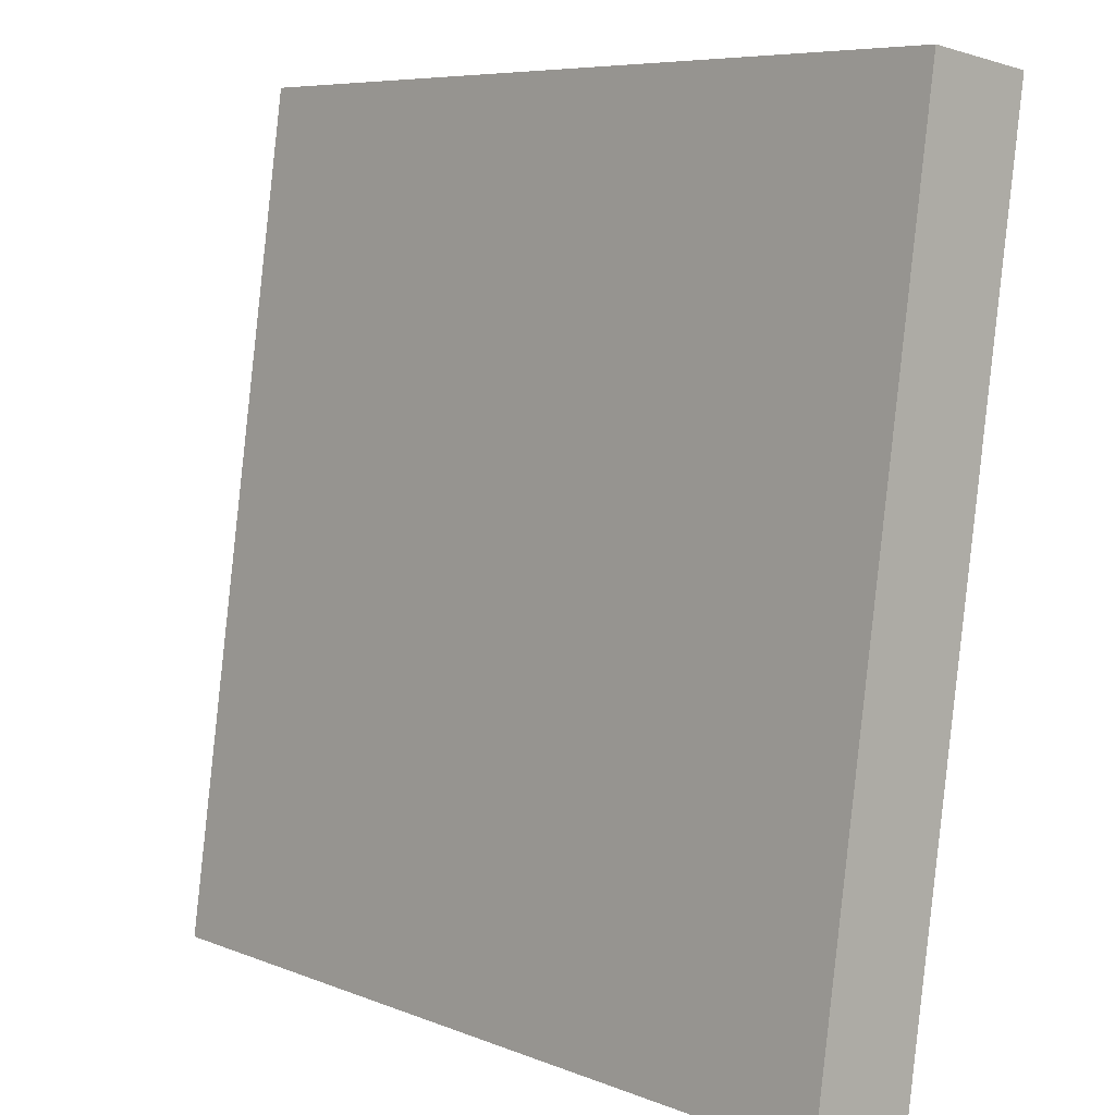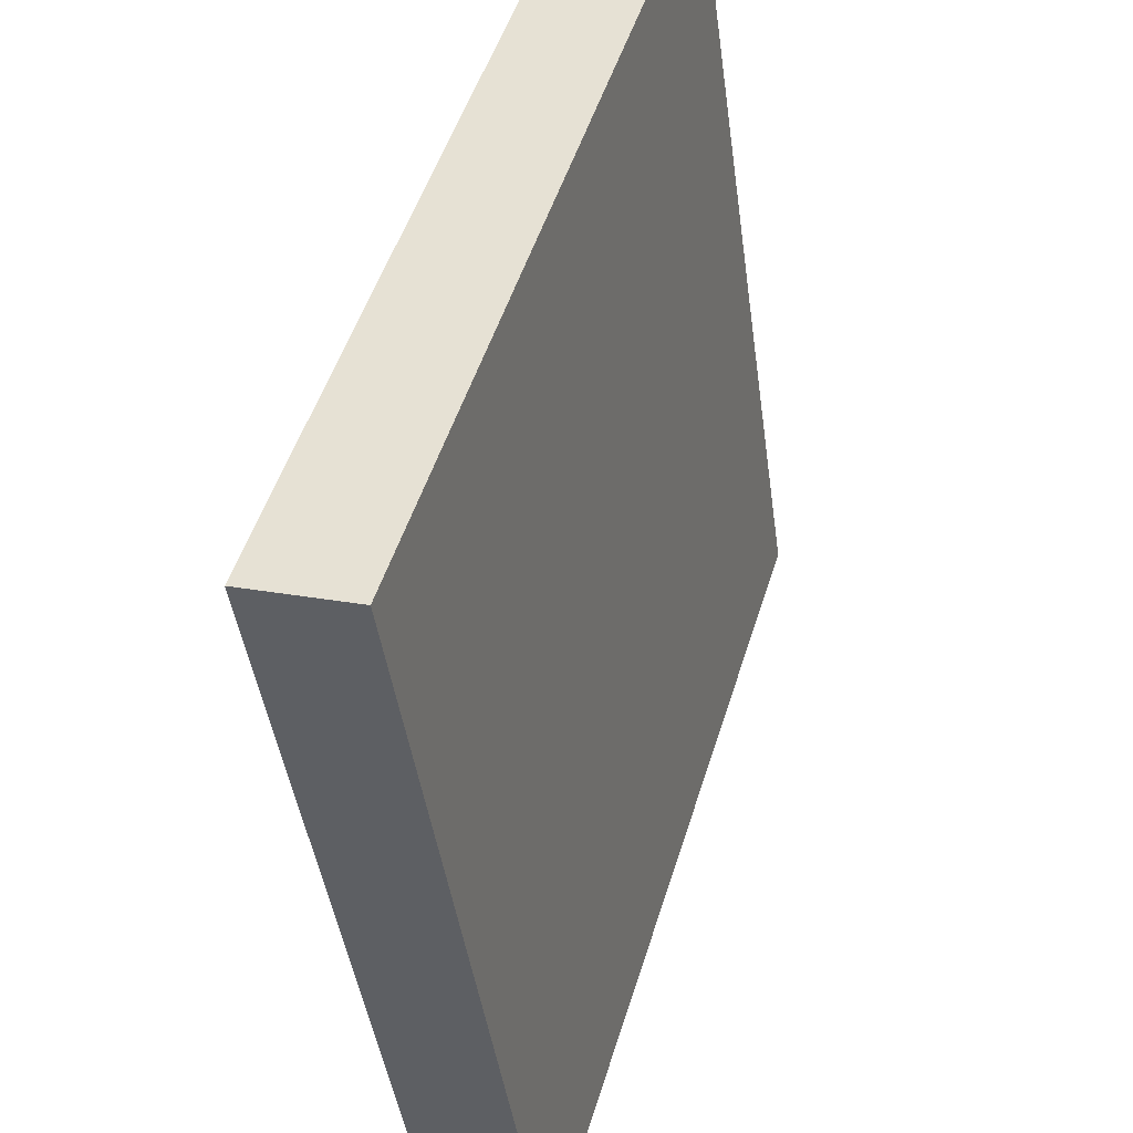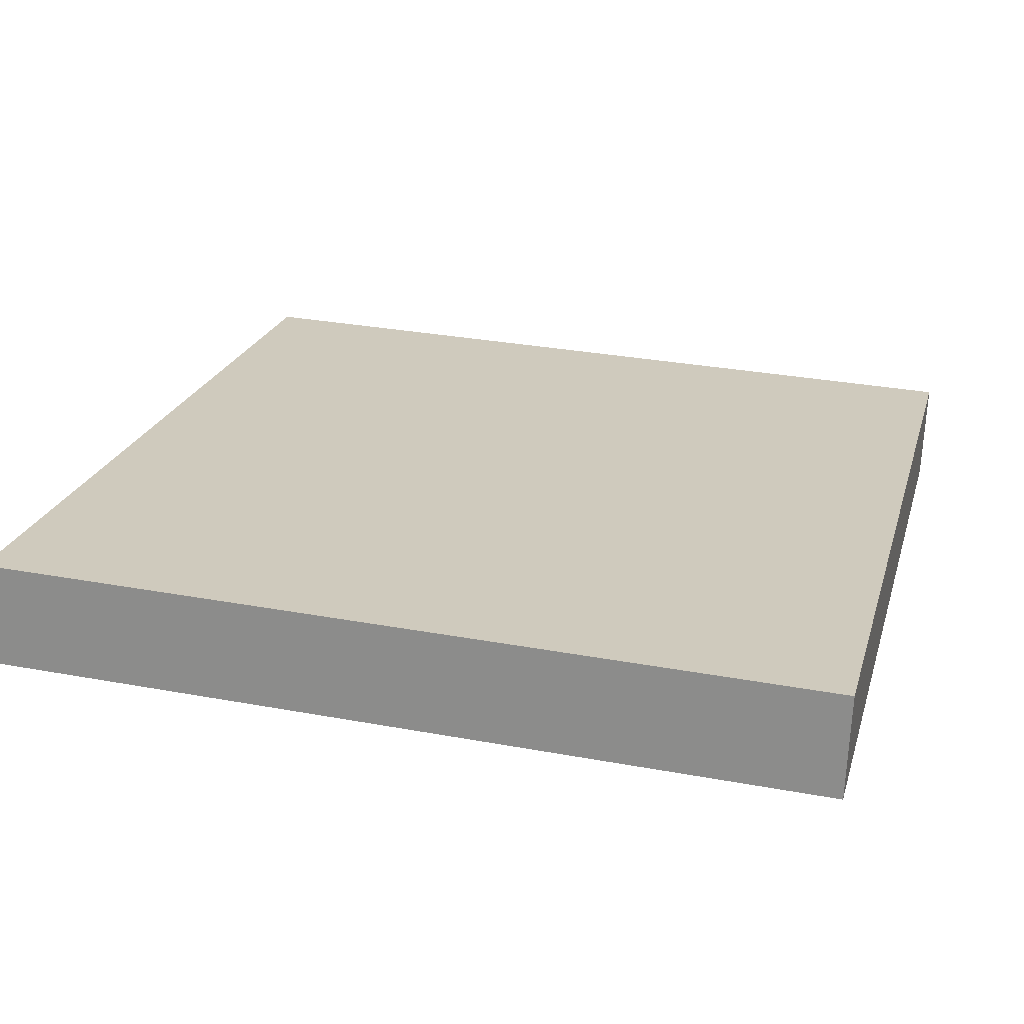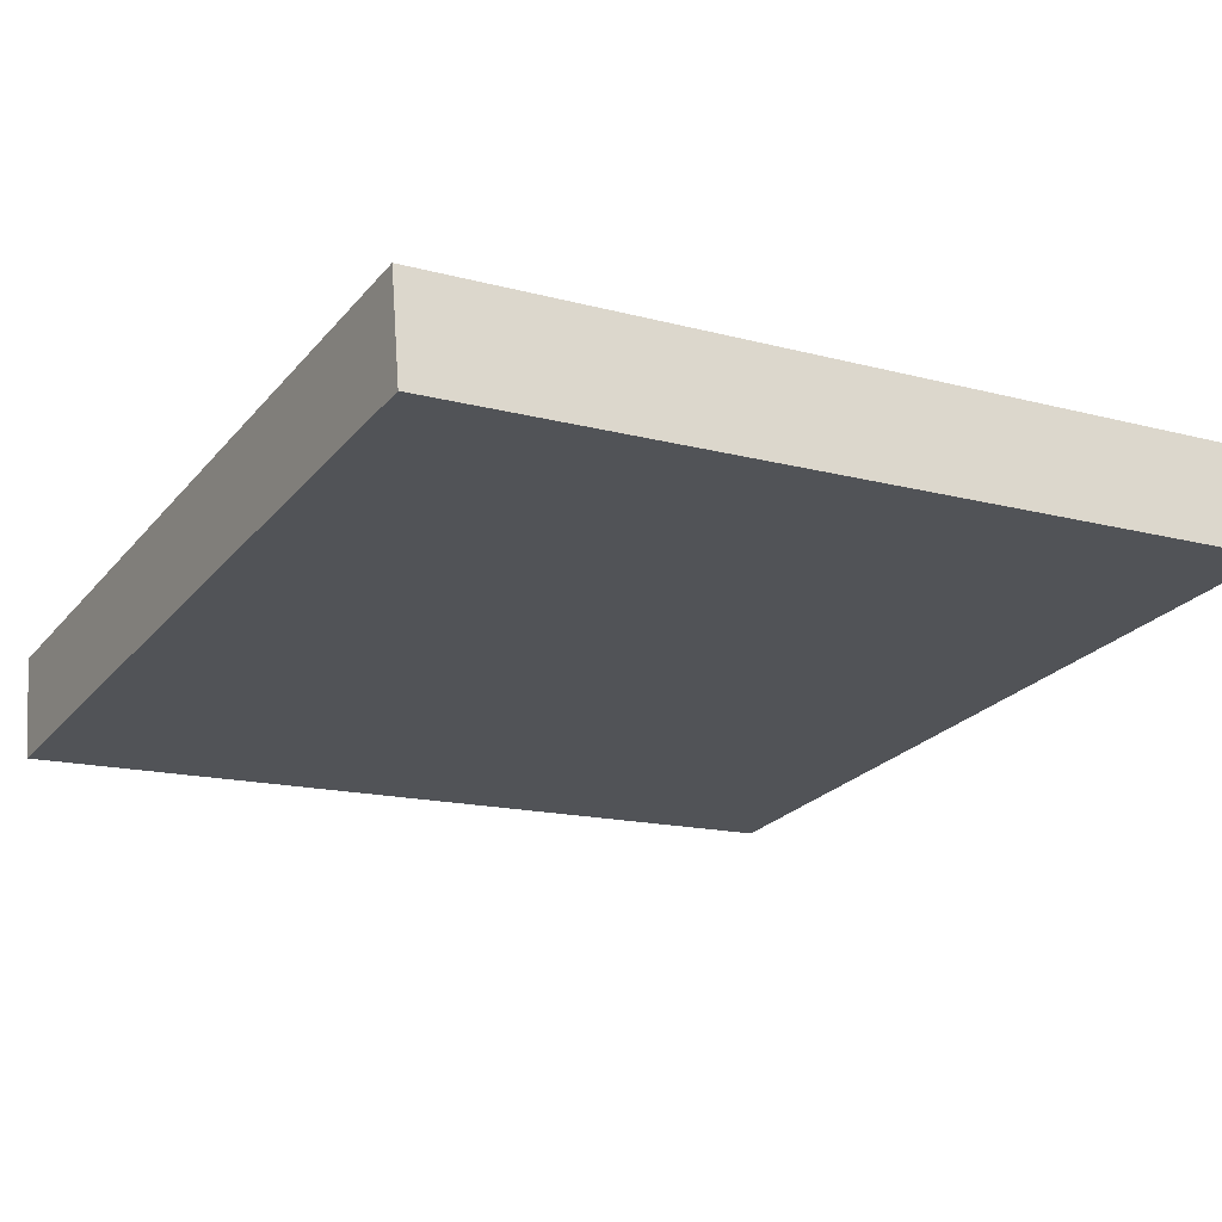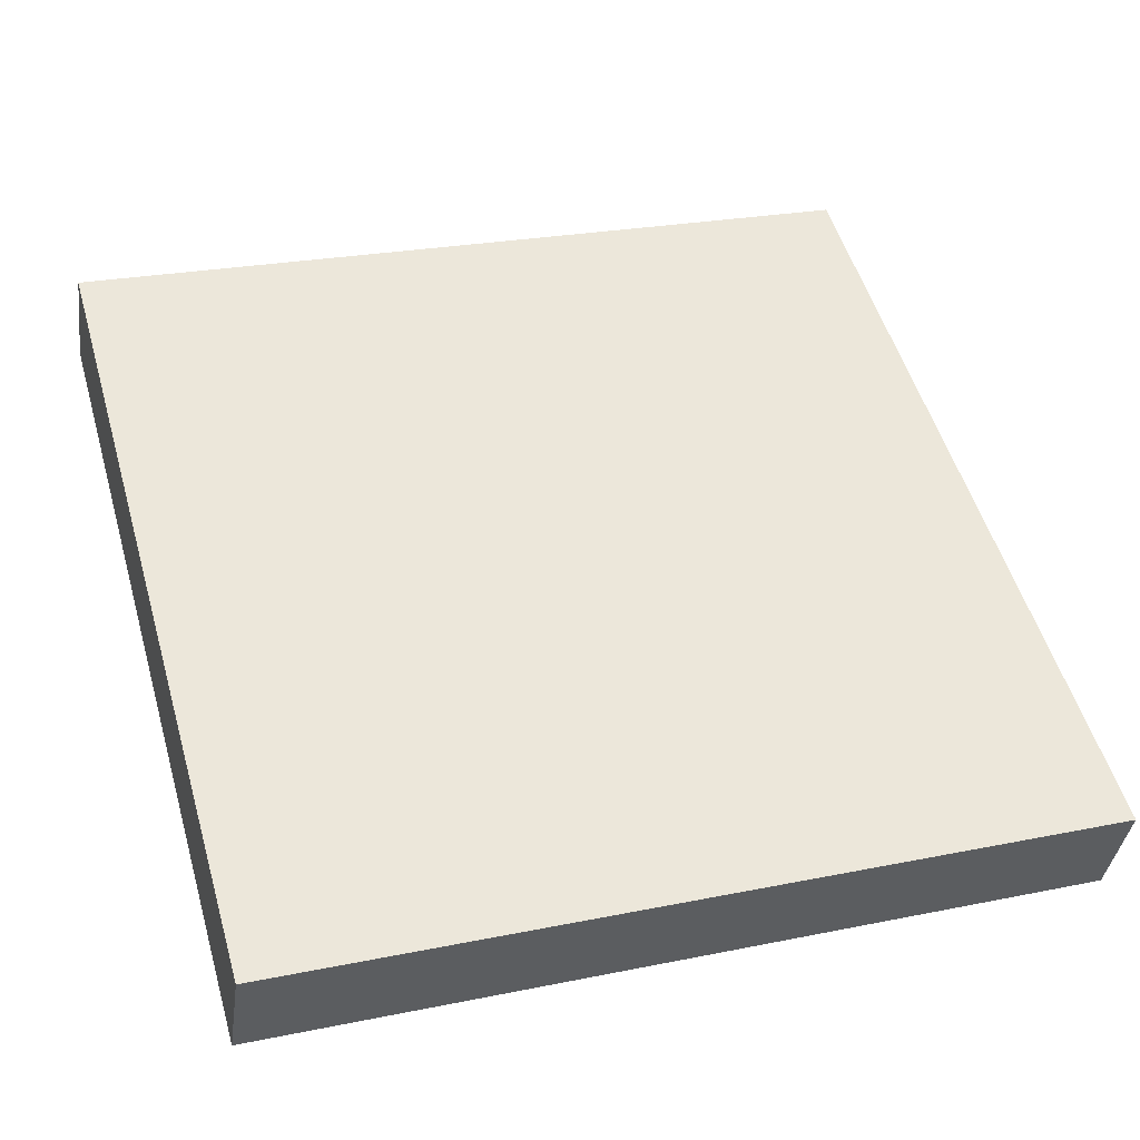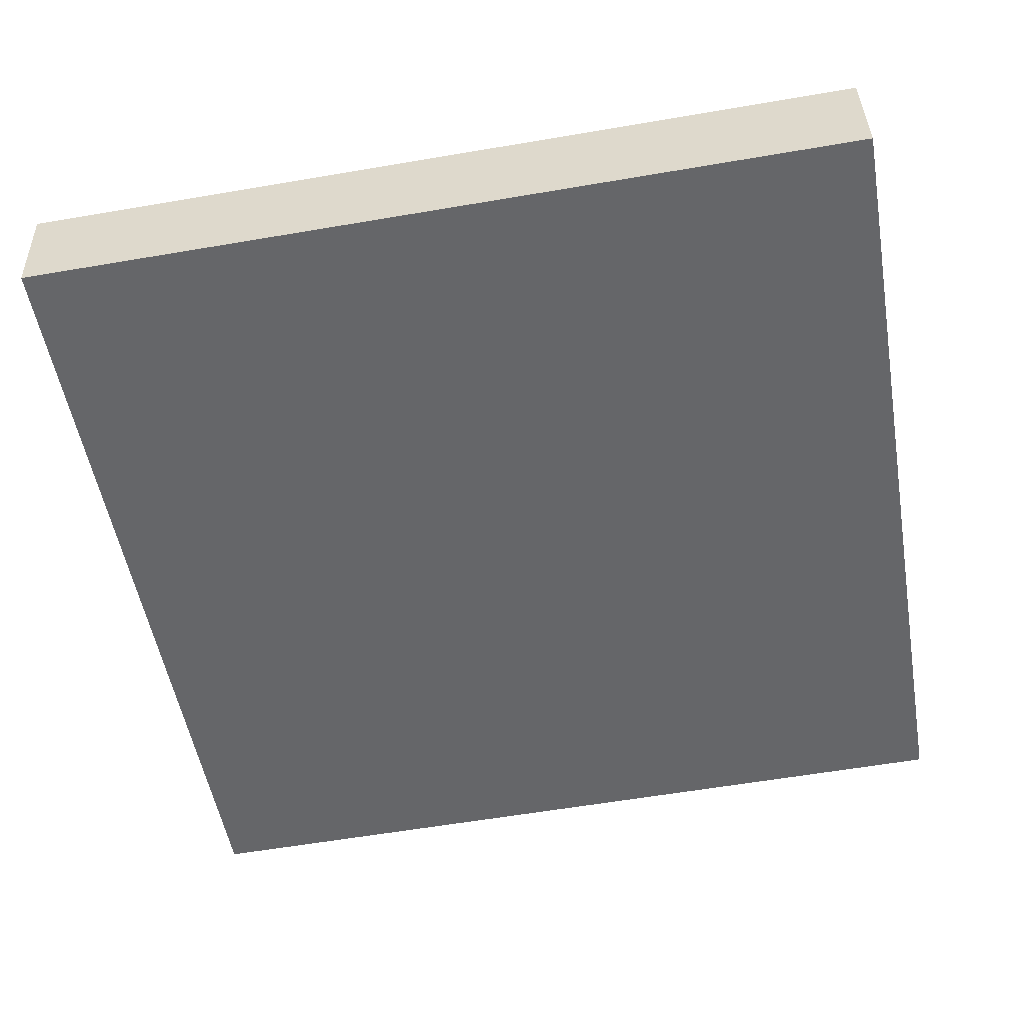
<metadata>
{"format":"obj","ext":"obj","renderer":"f3d","projection":"perspective","resolution":1024,"background":"white","views":[{"elev":7.1,"azim":-131.1,"up":"+Z"},{"elev":49.1,"azim":106.7,"up":"+Z"},{"elev":30.7,"azim":-165.1,"up":"+Y"},{"elev":-15.0,"azim":149.9,"up":"+Y"},{"elev":52.4,"azim":-106.1,"up":"+Y"},{"elev":-60.0,"azim":9.9,"up":"+Y"}]}
</metadata>
<code>
o mesh360/mesh360-geometry#mesh360-geometry
v -0.1527 -0.1779 0.6232
v -0.194 -0.1837 0.6641
v -0.194 -0.1779 0.6232
v -0.1527 -0.1837 0.6641
v -0.194 -0.1728 0.6239
v -0.1527 -0.1786 0.6648
v -0.194 -0.1786 0.6648
v -0.1527 -0.1728 0.6239
f 1 2 3
f 2 1 4
f 3 2 1
f 4 1 2
f 2 5 3
f 3 5 2
f 5 1 3
f 3 1 5
f 1 6 4
f 4 6 1
f 6 2 4
f 4 2 6
f 5 2 7
f 7 2 5
f 1 5 8
f 8 5 1
f 6 1 8
f 8 1 6
f 2 6 7
f 7 6 2
f 6 5 7
f 7 5 6
f 5 6 8
f 8 6 5

</code>
